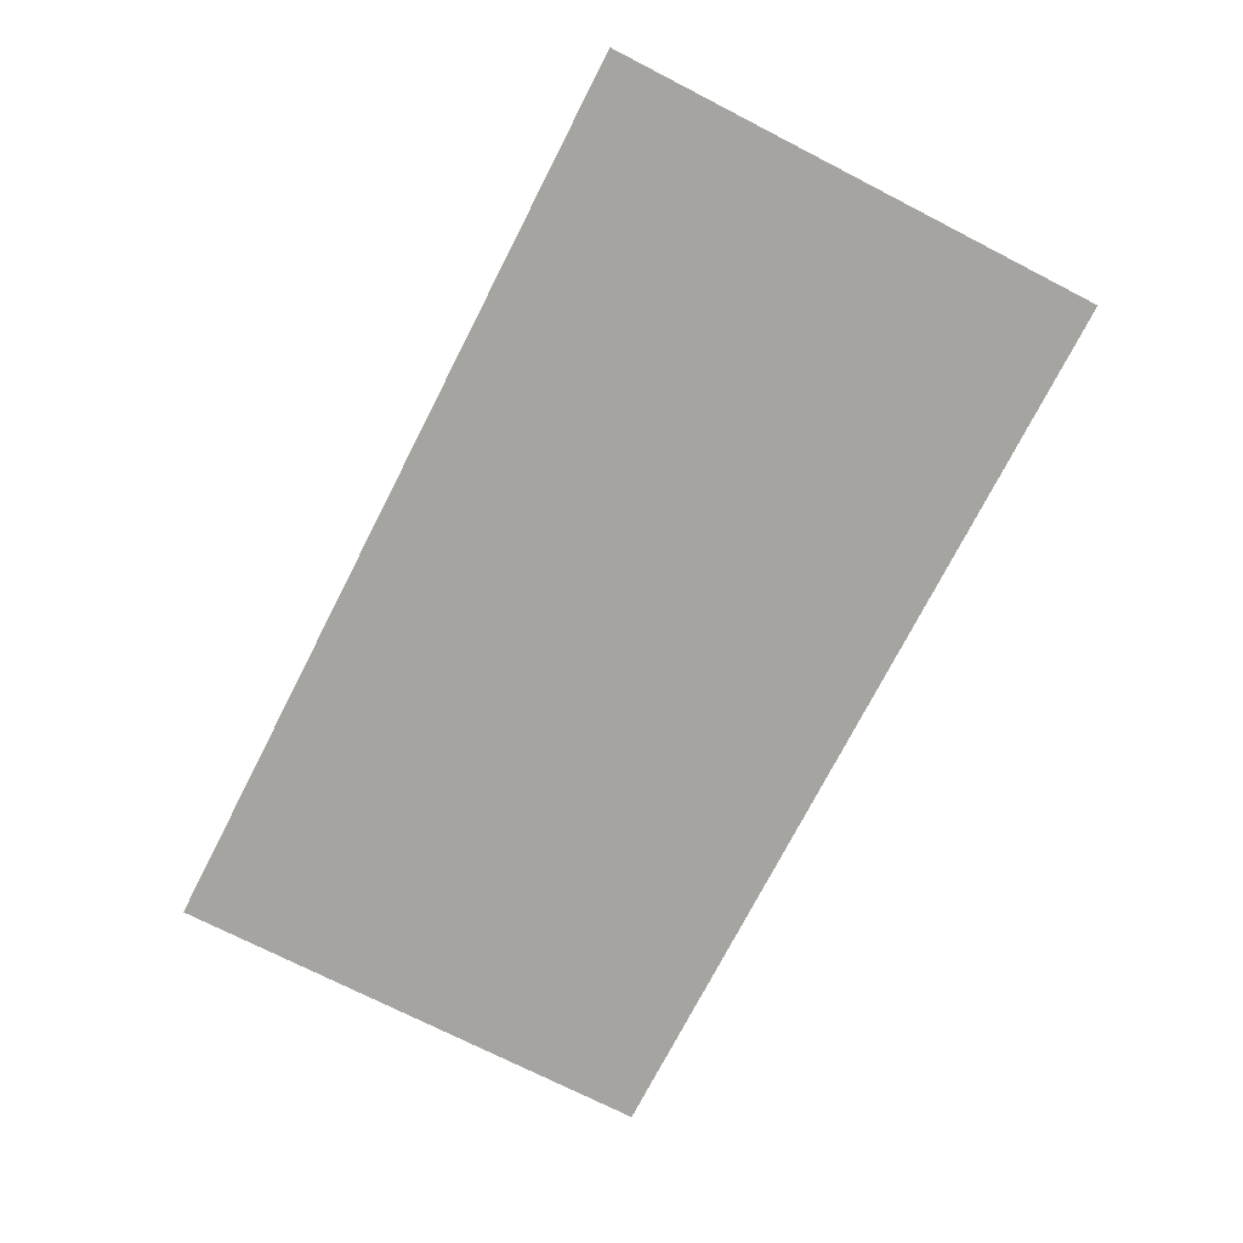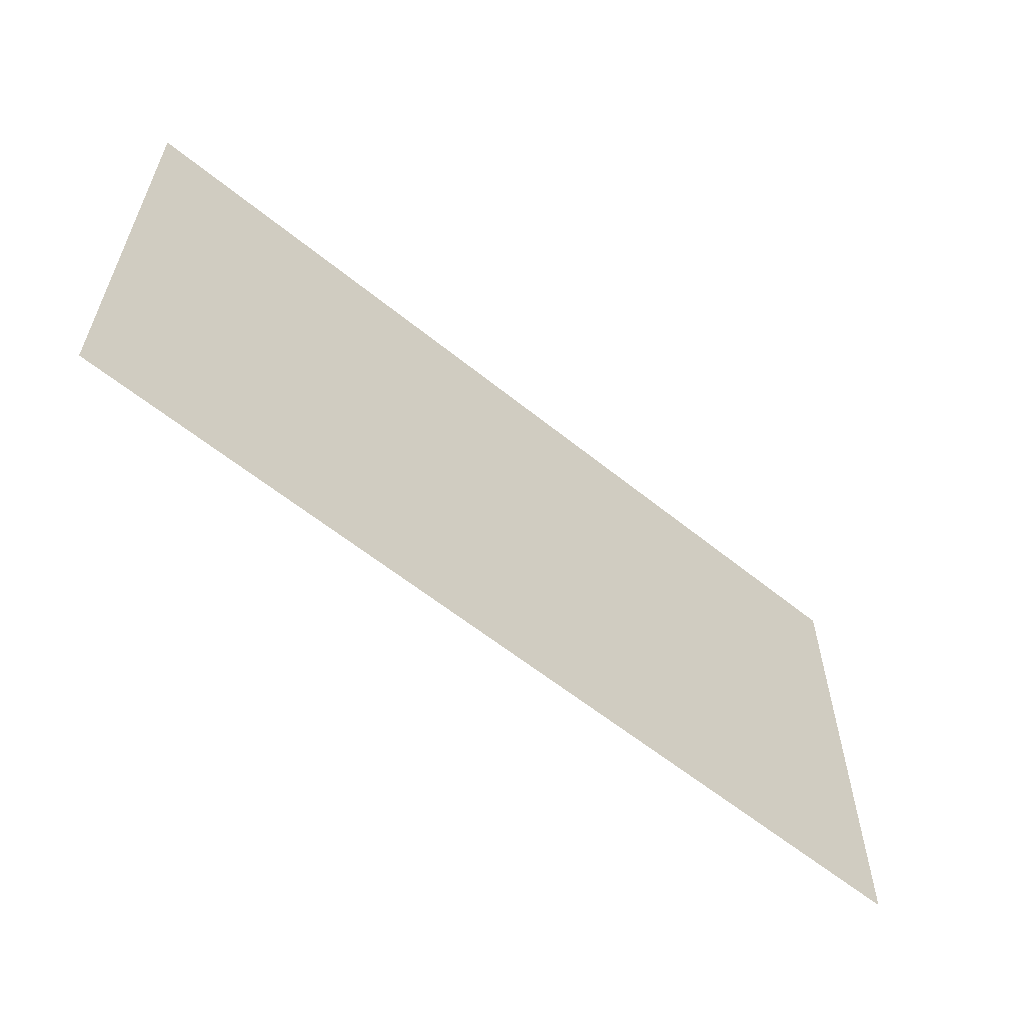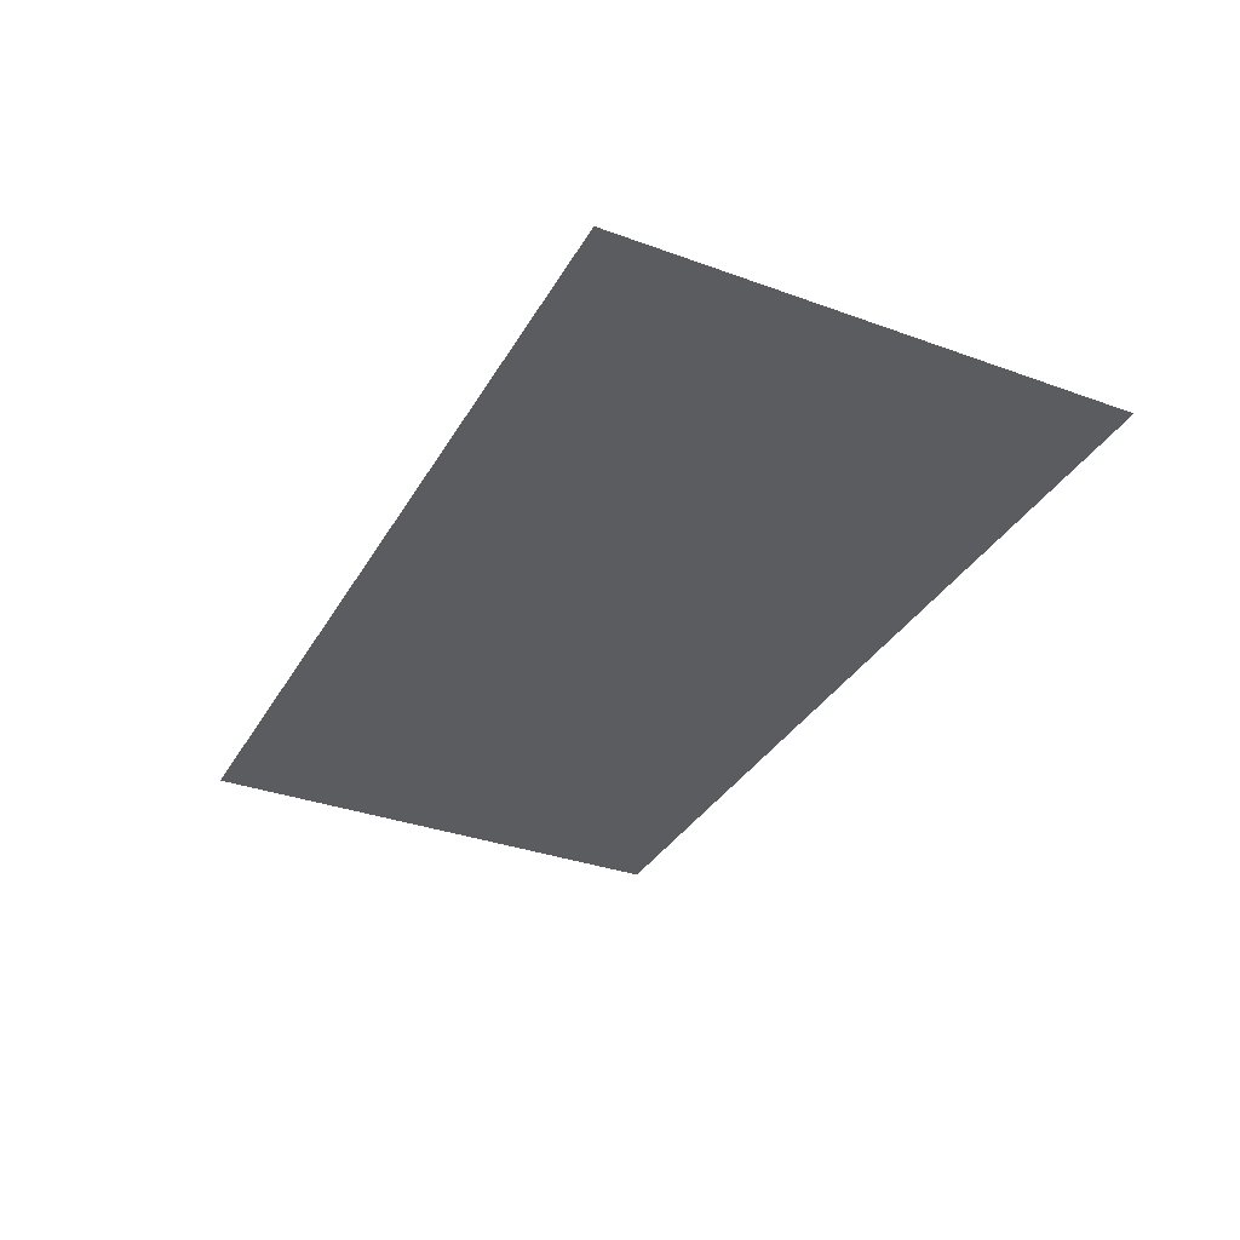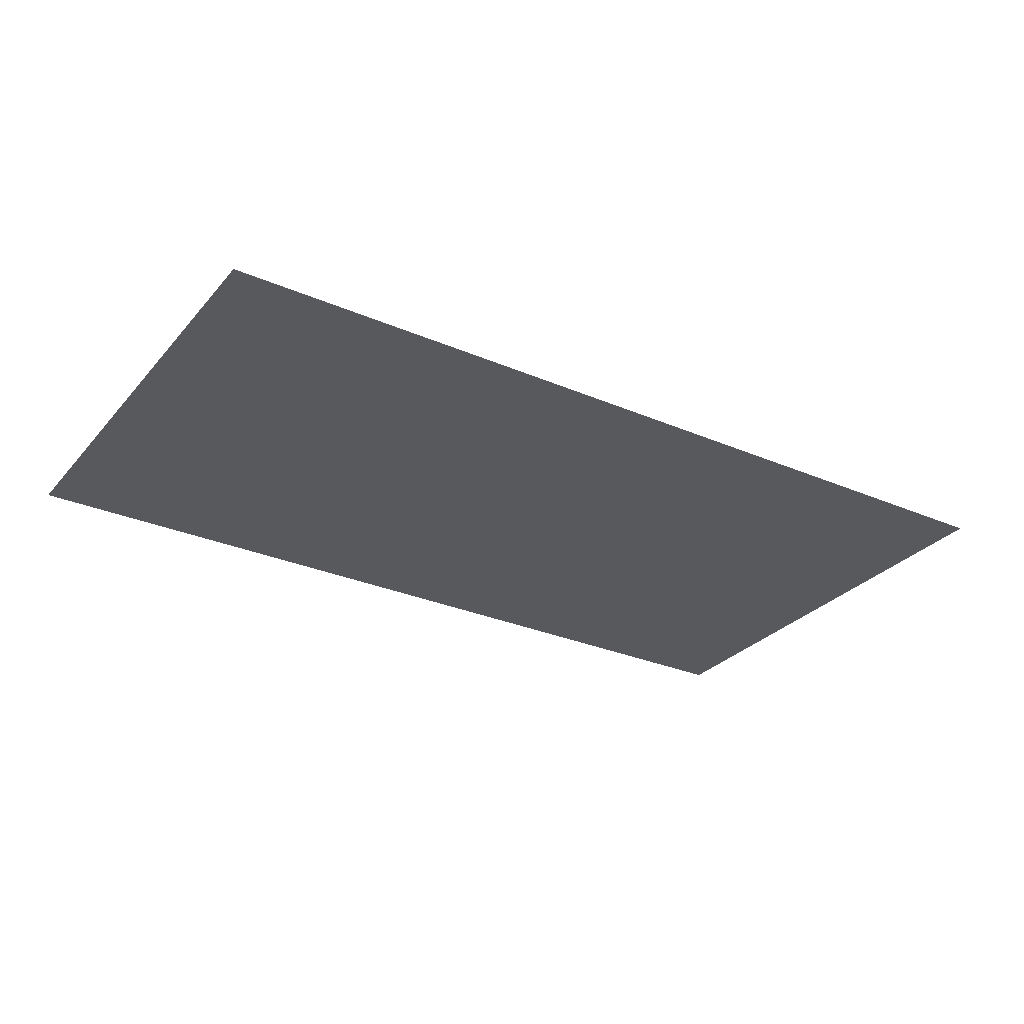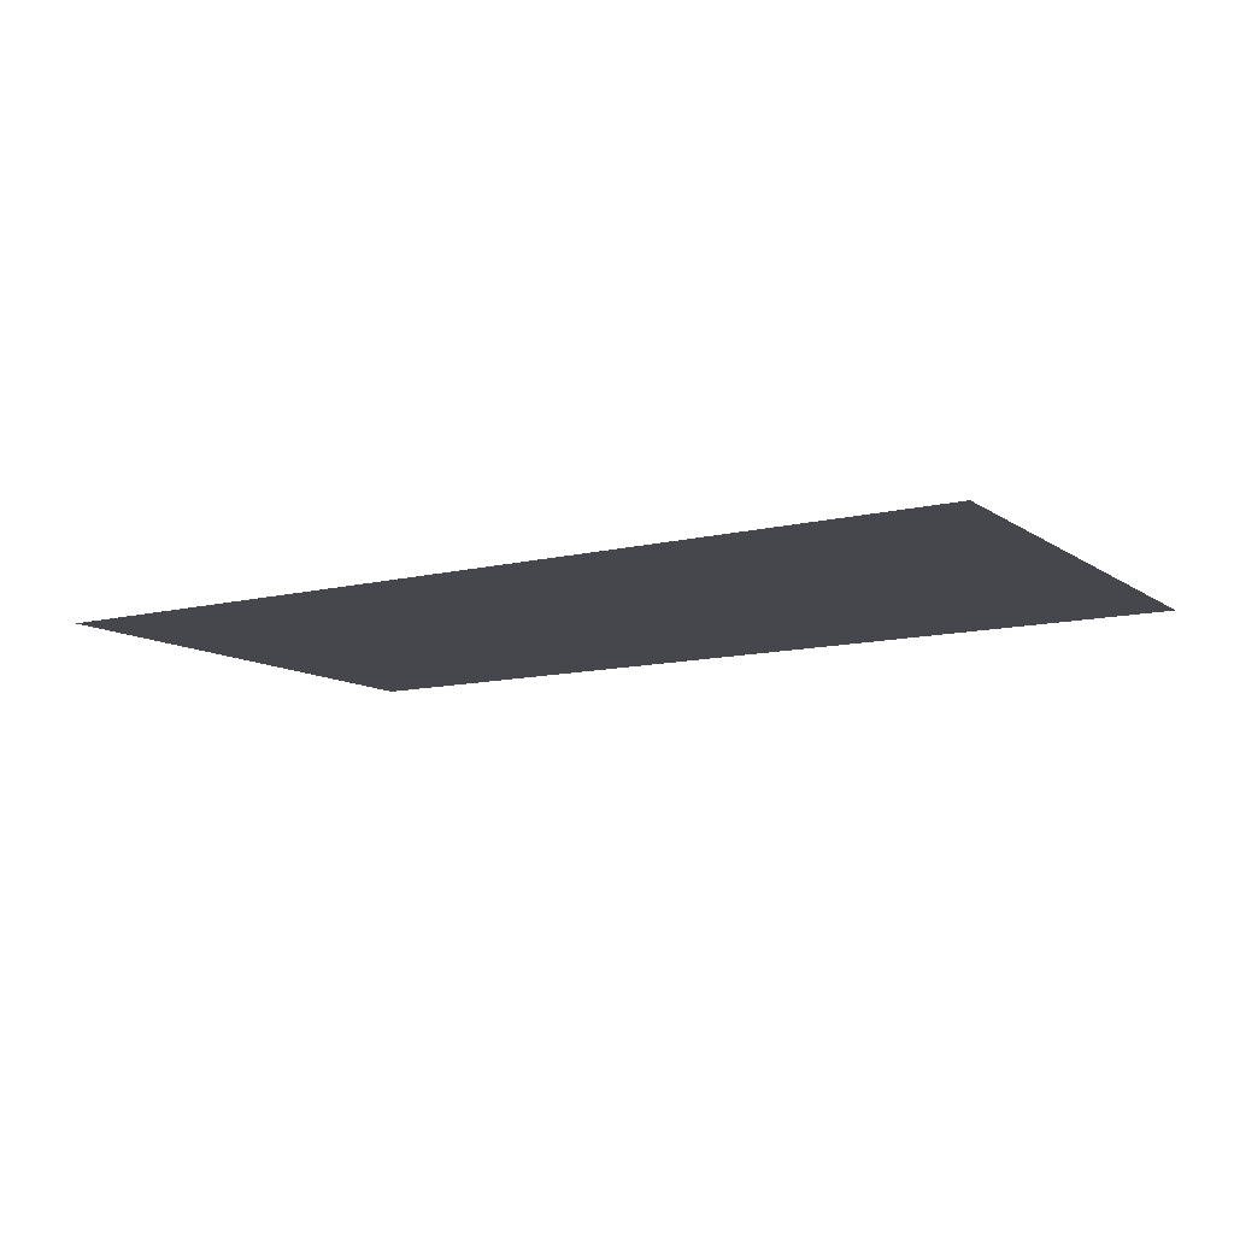
<metadata>
{"format":"obj","ext":"obj","renderer":"f3d","projection":"perspective","resolution":1024,"background":"white","views":[{"elev":-73.5,"azim":62.9,"up":"+Z"},{"elev":-59.4,"azim":-39.8,"up":"+Y"},{"elev":-34.0,"azim":63.9,"up":"+Z"},{"elev":-29.3,"azim":147.5,"up":"+Z"},{"elev":-11.0,"azim":-148.2,"up":"+Z"}]}
</metadata>
<code>
v -2816 -3840 0
v -3021 -3840 0
v -3021 -3730 0
v -2816 -3730 0
g LevelSelectMap_mesh_0105
f 1 2 3 4

</code>
